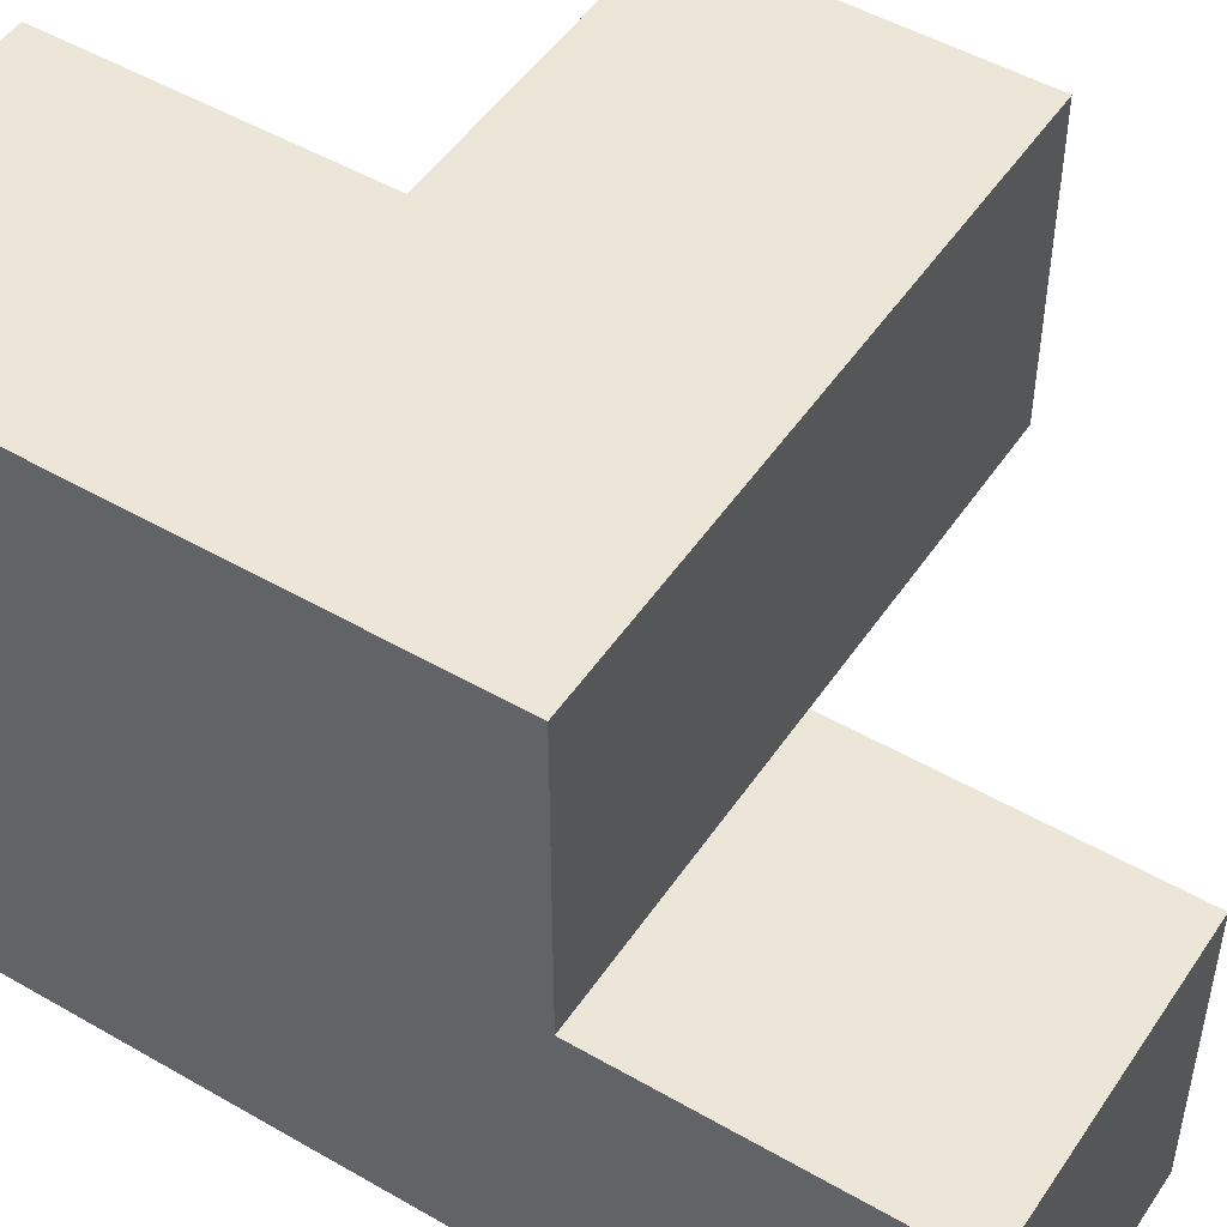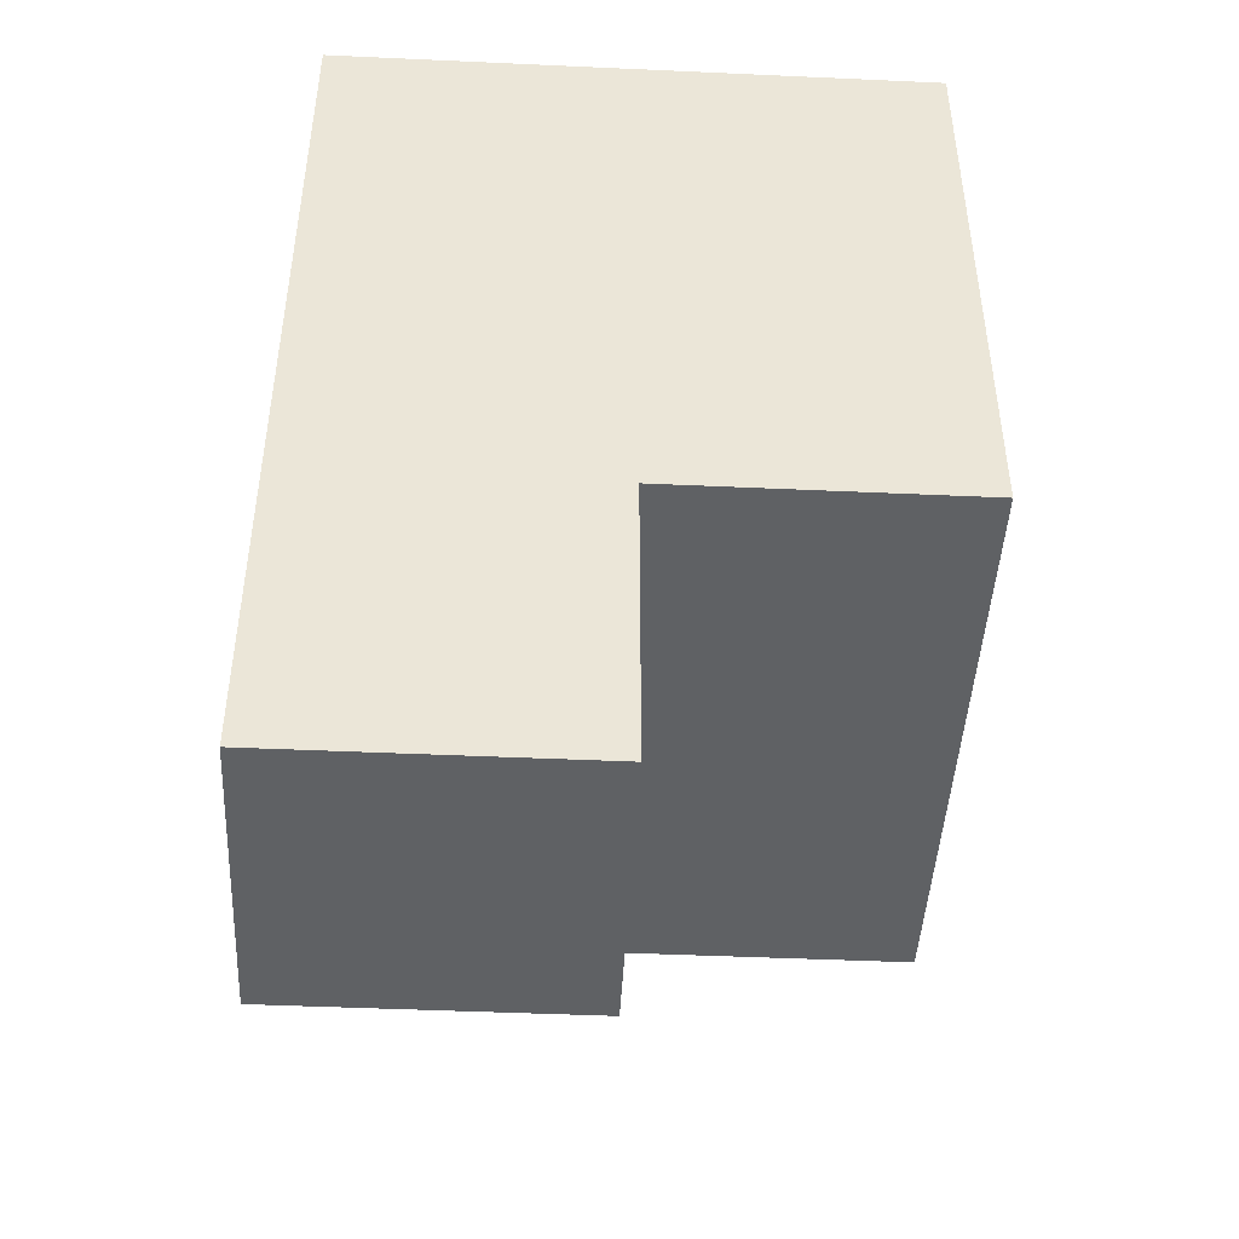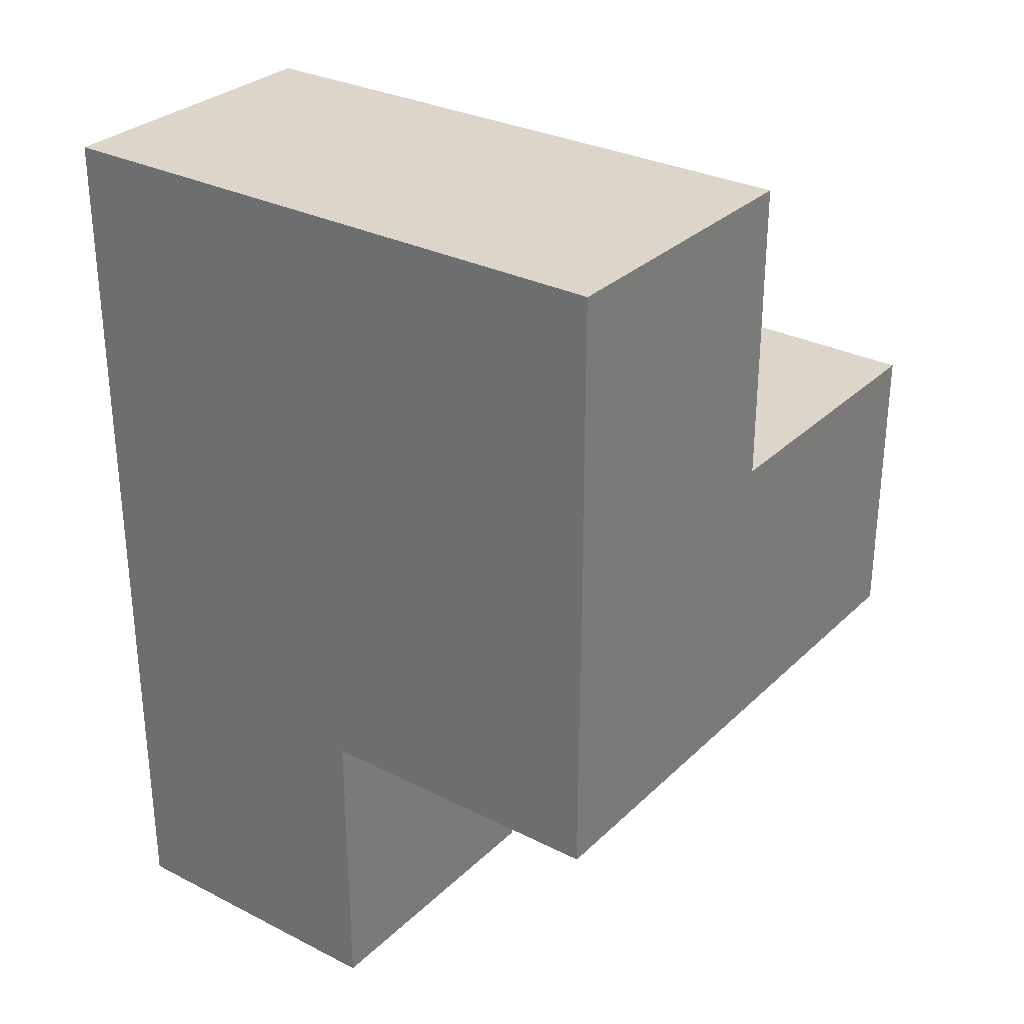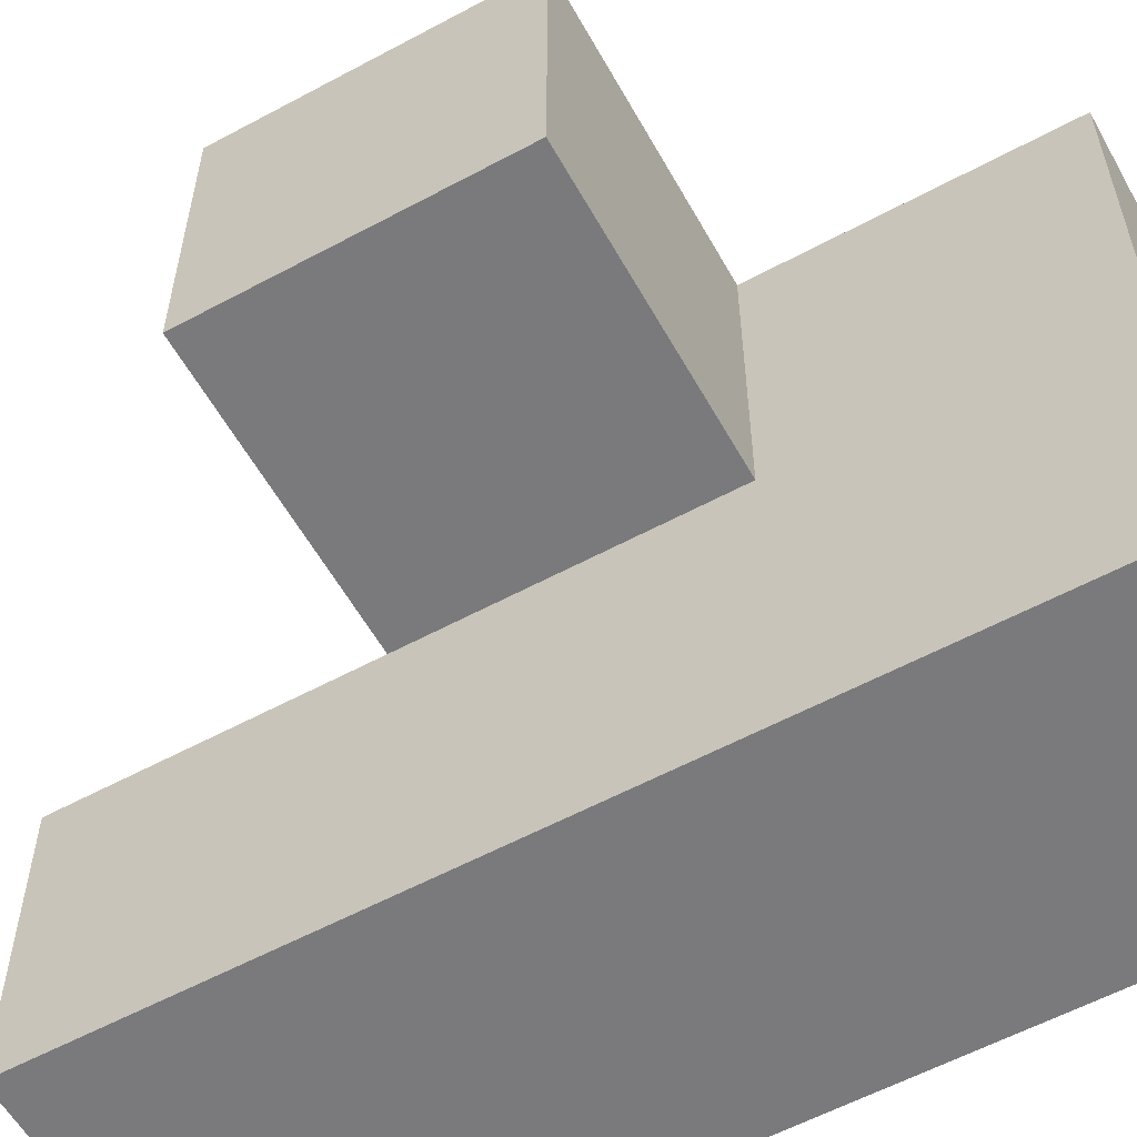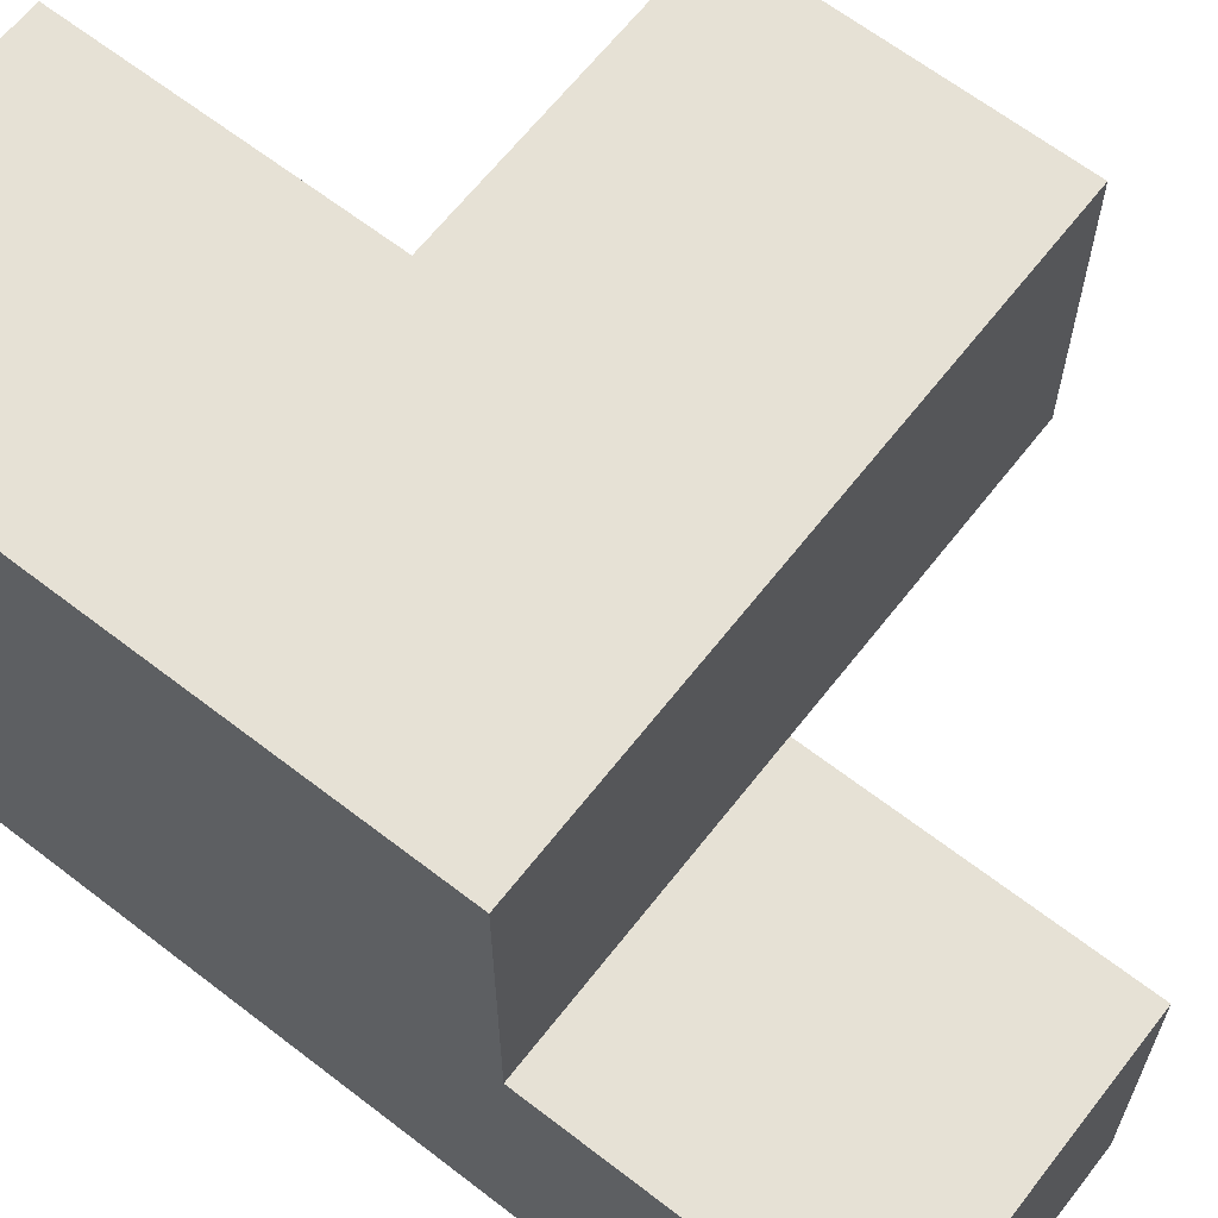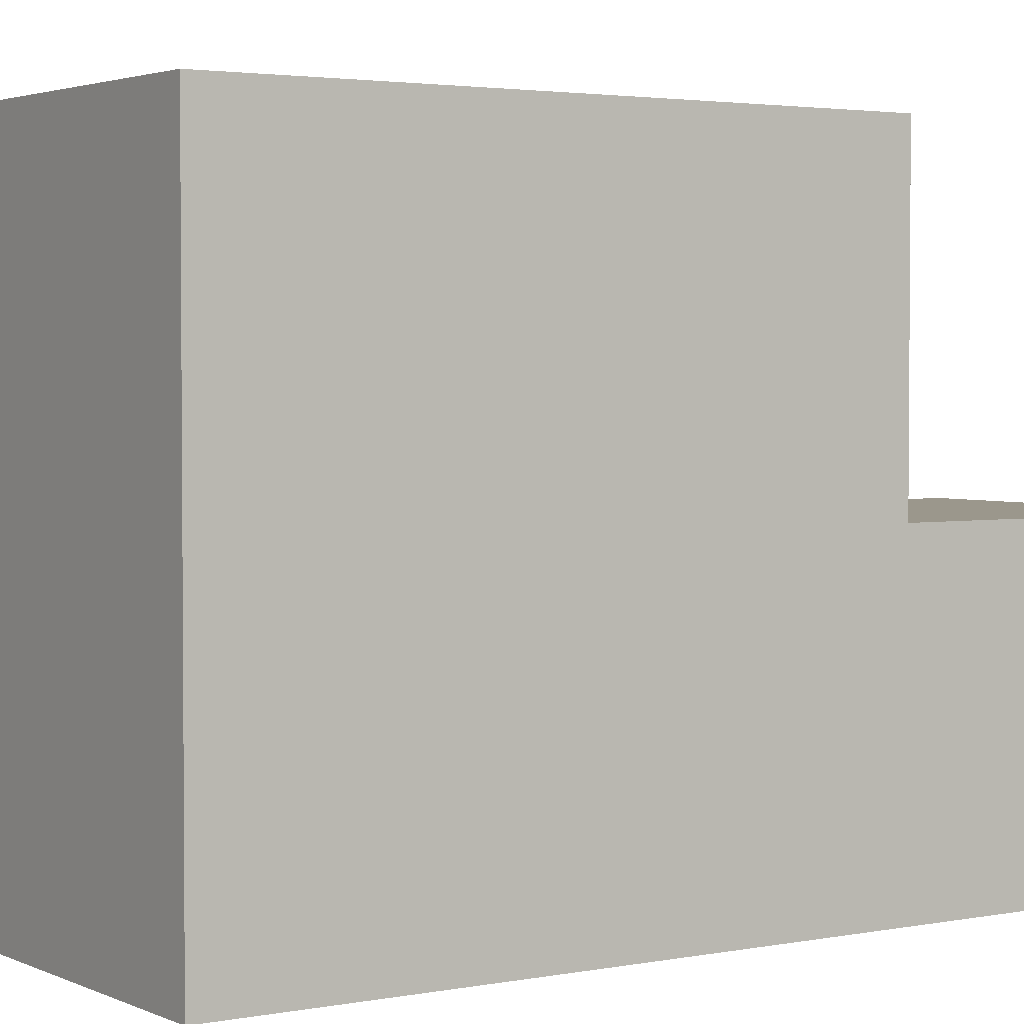
<metadata>
{"format":"obj","ext":"obj","renderer":"f3d","projection":"perspective","resolution":1024,"background":"white","views":[{"elev":49.4,"azim":-57.4,"up":"+Z"},{"elev":-45.5,"azim":-93.0,"up":"+Y"},{"elev":30.0,"azim":-53.6,"up":"+Y"},{"elev":-58.2,"azim":119.1,"up":"+Z"},{"elev":64.5,"azim":-52.1,"up":"+Z"},{"elev":2.8,"azim":-123.9,"up":"+Z"}]}
</metadata>
<code>
v 0.007308 1.016 3
v 0.007308 2.996 3
v 0.9973 2.006 2.01
v 0.9973 2.996 3
v 0.9973 3.986 2.01
v 1.987 2.996 3
v 0.007308 2.006 3.99
v 0.9973 1.016 3
v 0.007308 3.986 3.99
v 1.987 2.006 3.99
v 0.007308 1.016 2.01
v 0.007308 2.996 2.01
v 0.9973 2.006 3.99
v 0.9973 3.986 3.99
v 0.9973 2.996 2.01
v 0.007308 2.006 3
v 0.9973 1.016 2.01
v 0.007308 3.986 3
v 1.987 2.006 3
v 0.007308 2.996 3.99
v 0.9973 2.006 3
v 0.9973 2.996 3.99
v 0.9973 3.986 3
v 1.987 2.996 3.99
v 0.007308 3.986 2.01
v 0.007308 2.006 2.01
f 7 13 20
f 22 20 13
f 16 21 7
f 13 7 21
f 2 16 20
f 7 20 16
f 20 22 9
f 14 9 22
f 23 18 14
f 9 14 18
f 18 2 9
f 20 9 2
f 4 23 22
f 14 22 23
f 3 26 15
f 12 15 26
f 12 26 2
f 16 2 26
f 3 15 21
f 4 21 15
f 19 21 6
f 4 6 21
f 13 10 22
f 24 22 10
f 21 19 13
f 10 13 19
f 6 4 24
f 22 24 4
f 19 6 10
f 24 10 6
f 17 11 3
f 26 3 11
f 1 8 16
f 21 16 8
f 11 17 1
f 8 1 17
f 26 11 16
f 1 16 11
f 17 3 8
f 21 8 3
f 15 12 5
f 25 5 12
f 5 25 23
f 18 23 25
f 25 12 18
f 2 18 12
f 15 5 4
f 23 4 5

</code>
